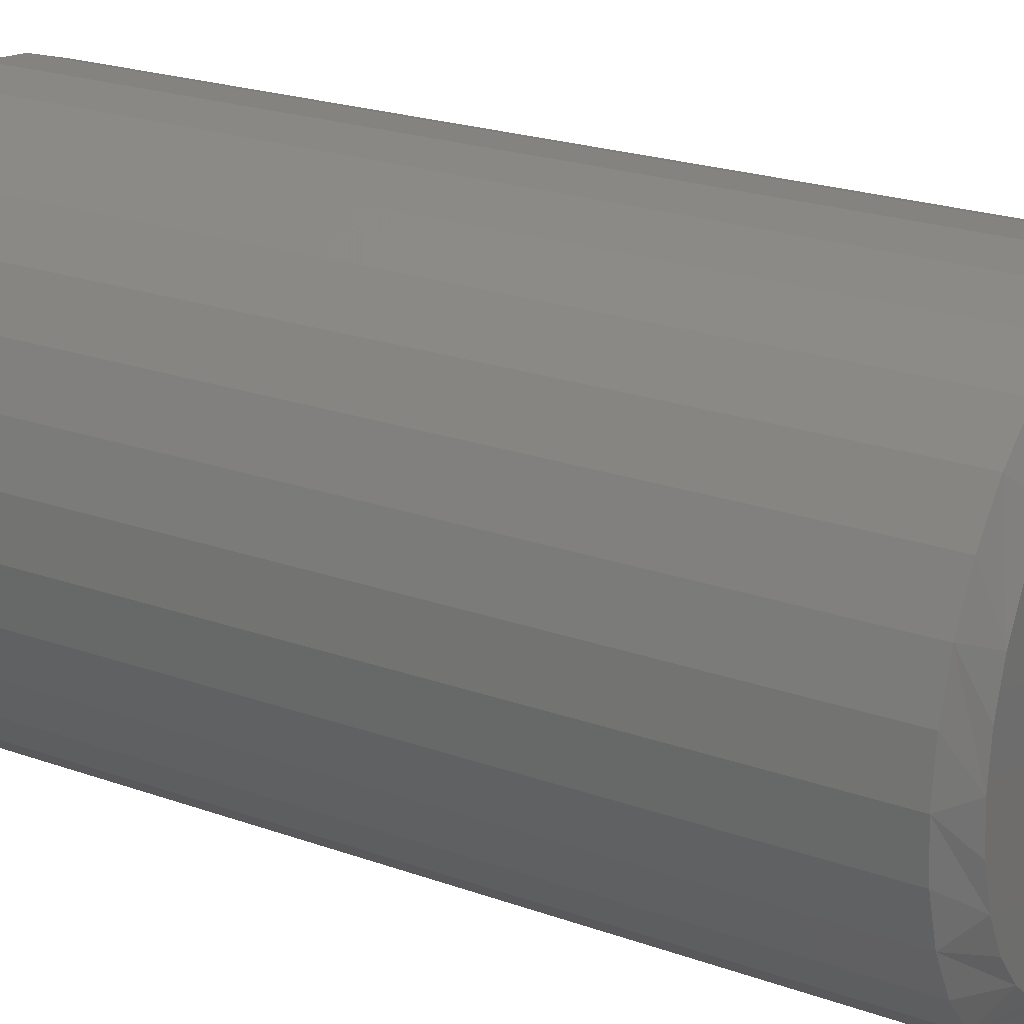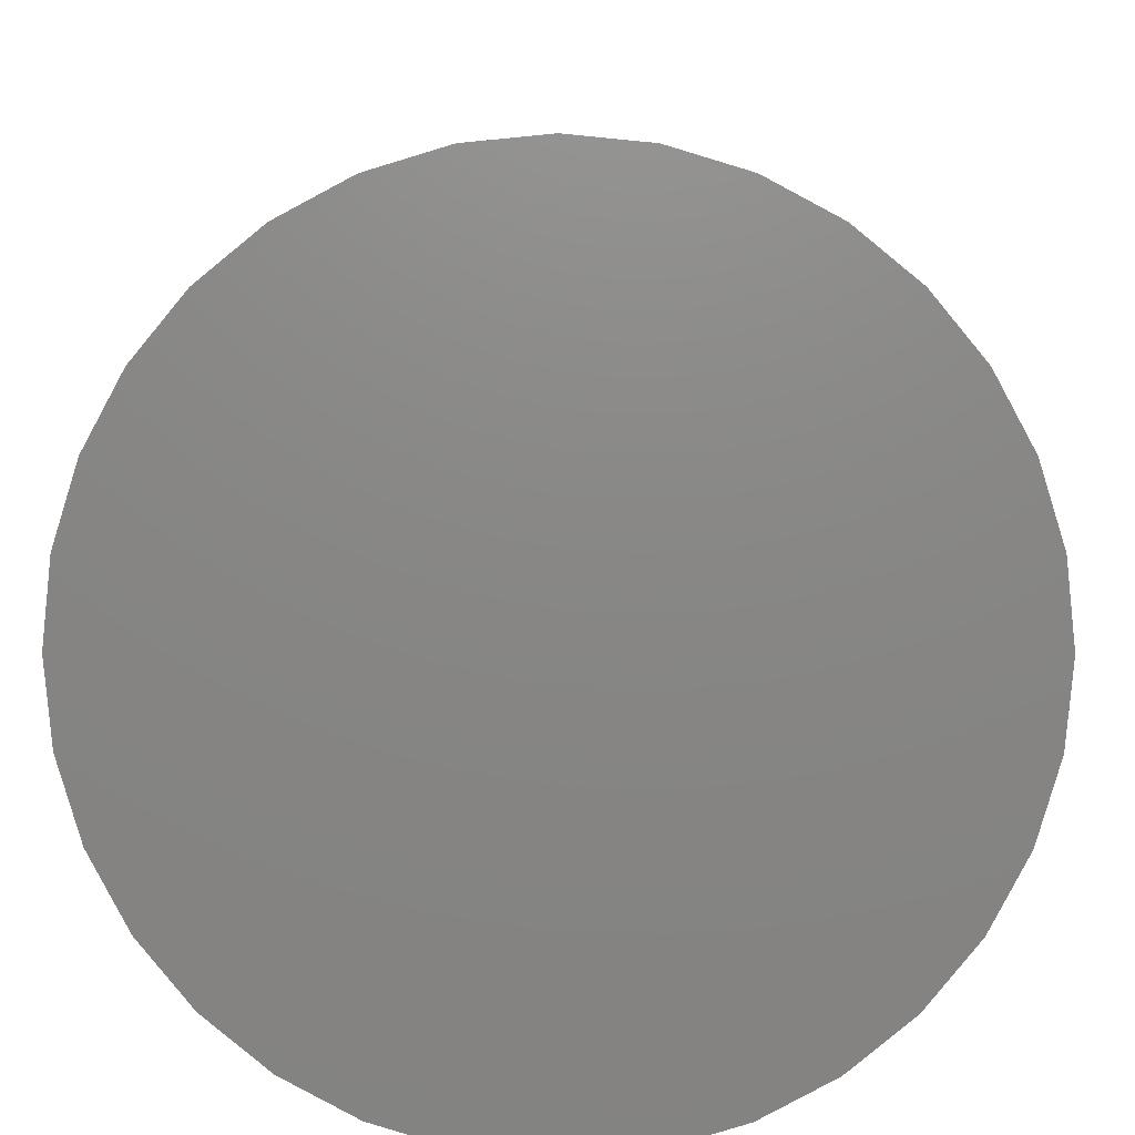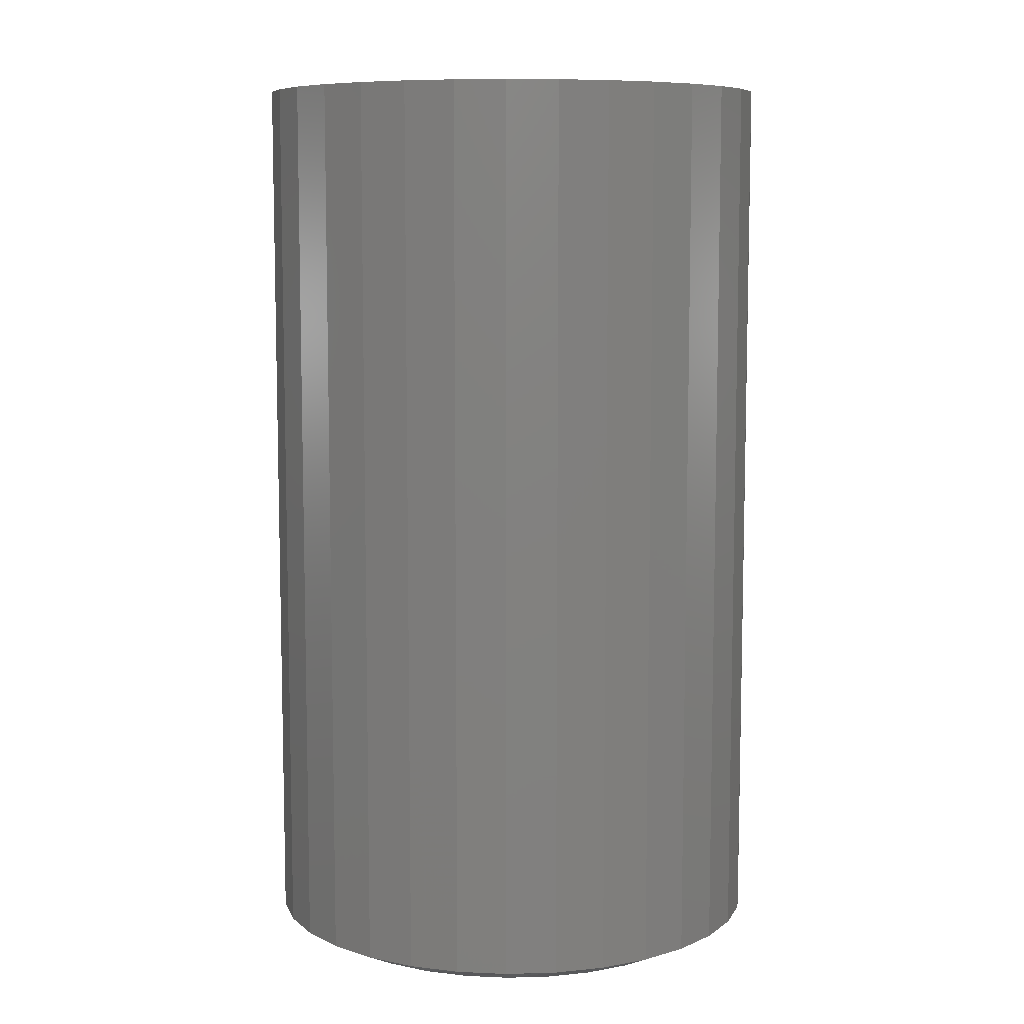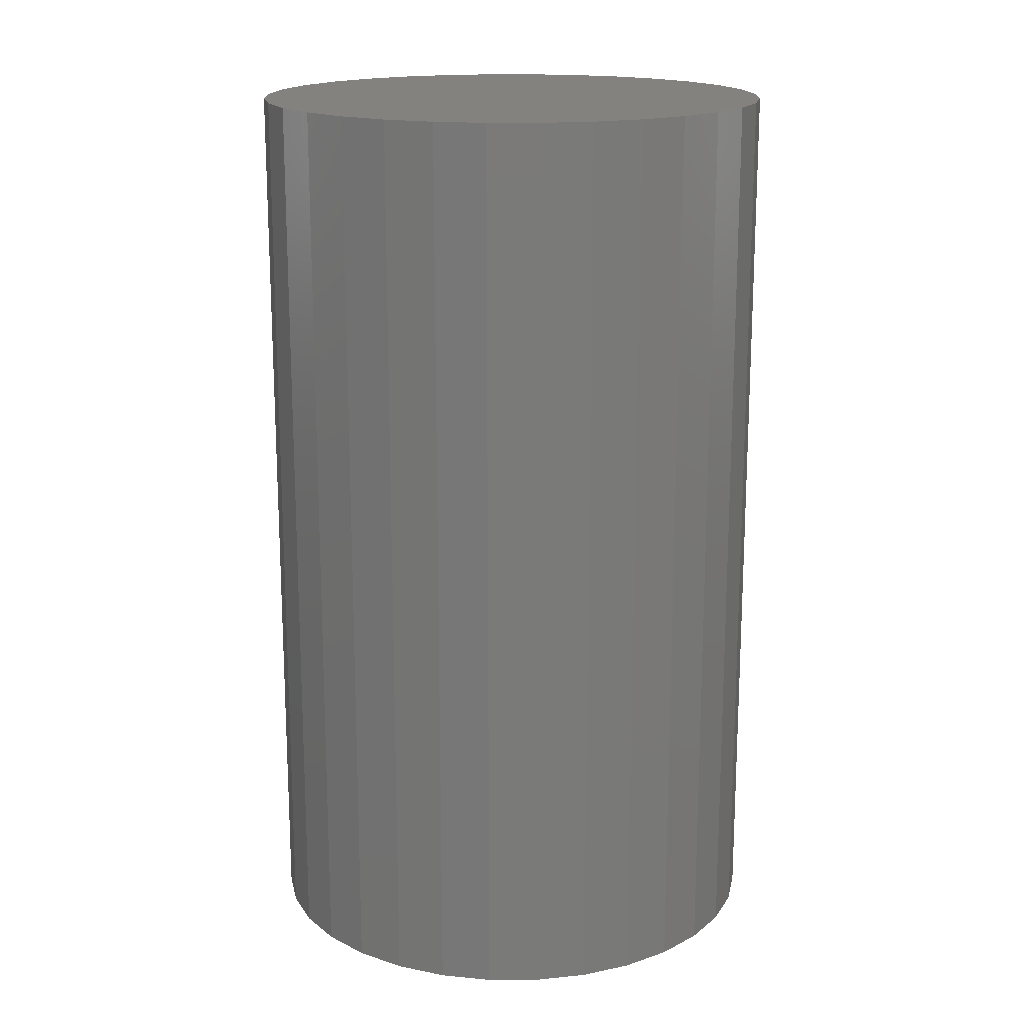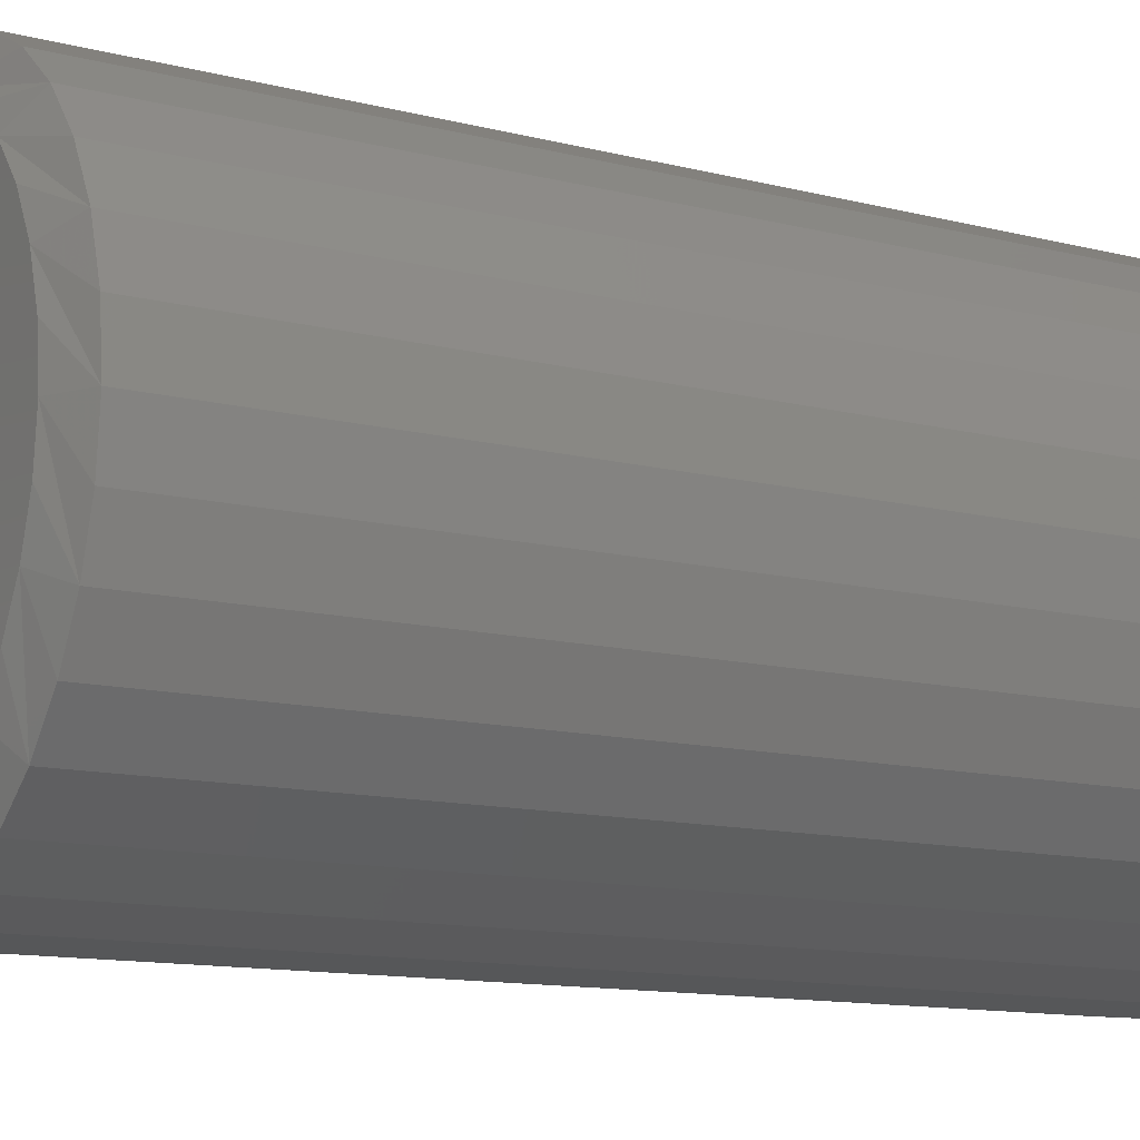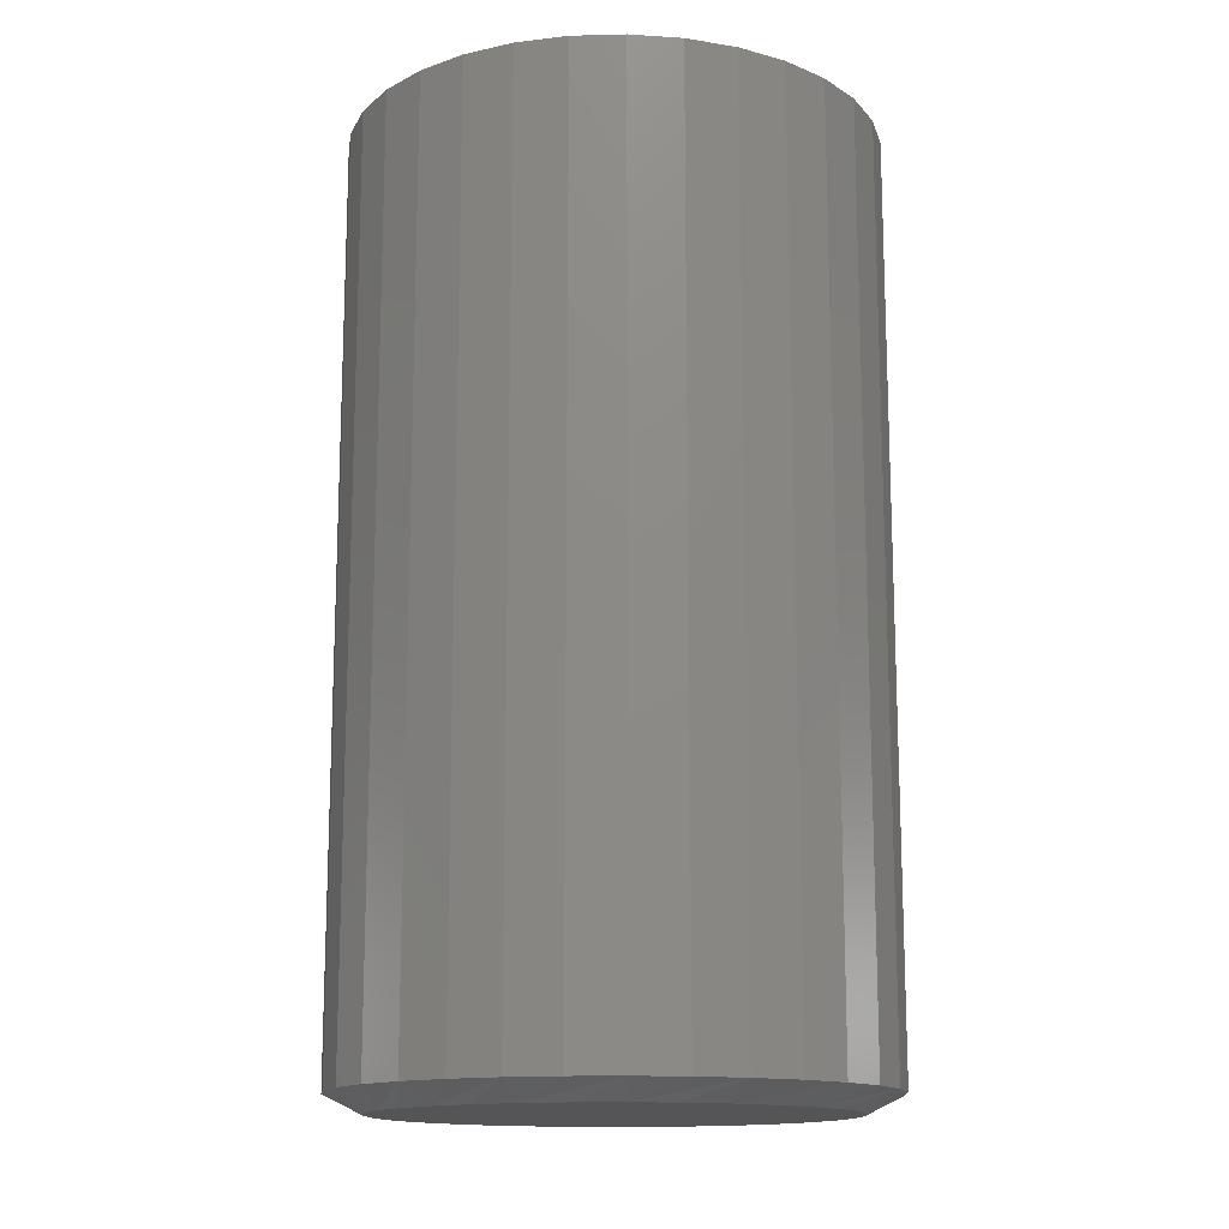
<metadata>
{"format":"stl","ext":"stl","renderer":"f3d","projection":"perspective","resolution":1024,"background":"white","views":[{"elev":22.3,"azim":121.8,"up":"+Y"},{"elev":5.4,"azim":0.6,"up":"+Y"},{"elev":8.4,"azim":-100.0,"up":"+Z"},{"elev":17.1,"azim":117.8,"up":"+Z"},{"elev":-11.8,"azim":-122.0,"up":"+Y"},{"elev":-14.4,"azim":-2.4,"up":"+Z"}]}
</metadata>
<code>
# stl→obj: 96 verts, 188 faces
v 0.5289 0.0949 0
v 0.5475 0.09308 0
v 0.5104 0.09308 0
v 0.4926 0.08768 0
v 0.5653 0.08768 0
v 0.4762 0.07891 0
v 0.5817 0.07891 0
v 0.5653 -0.08768 0
v 0.4926 -0.08768 0
v 0.5817 -0.07891 0
v 0.5104 -0.09308 0
v 0.5475 -0.09308 0
v 0.5289 -0.0949 0
v 0.4762 -0.07891 0
v 0.4618 -0.06711 0
v 0.5961 -0.06711 0
v 0.45 -0.05272 0
v 0.6079 -0.05272 0
v 0.4413 -0.03632 0
v 0.6166 -0.03632 0
v 0.4359 -0.01851 0
v 0.622 -0.01851 0
v 0.434 1.636e-06 0
v 0.6238 -3.619e-17 0
v 0.4359 0.01852 0
v 0.622 0.01851 0
v 0.4413 0.03632 0
v 0.6166 0.03632 0
v 0.45 0.05273 0
v 0.6079 0.05272 0
v 0.4618 0.06711 0
v 0.5961 0.06711 0
v 0.6395 -2.707e-17 0.007812
v 0.6395 0 0.3906
v 0.6373 -0.02156 0.007812
v 0.6373 -0.02156 0.3906
v 0.6311 -0.0423 0.007812
v 0.6311 -0.0423 0.3906
v 0.6208 -0.06141 0.007812
v 0.6208 -0.06141 0.3906
v 0.6071 -0.07815 0.007812
v 0.6071 -0.07815 0.3906
v 0.5904 -0.0919 0.007812
v 0.5904 -0.0919 0.3906
v 0.5712 -0.1021 0.007812
v 0.5712 -0.1021 0.3906
v 0.5505 -0.1084 0.007812
v 0.5505 -0.1084 0.3906
v 0.5289 -0.1105 0.007812
v 0.5289 -0.1105 0.3906
v 0.5074 -0.1084 0.007812
v 0.5074 -0.1084 0.3906
v 0.4867 -0.1021 0.007812
v 0.4867 -0.1021 0.3906
v 0.4675 -0.0919 0.007812
v 0.4675 -0.0919 0.3906
v 0.4508 -0.07815 0.007812
v 0.4508 -0.07815 0.3906
v 0.437 -0.06141 0.007812
v 0.437 -0.06141 0.3906
v 0.4268 -0.0423 0.007812
v 0.4268 -0.0423 0.3906
v 0.4205 -0.02156 0.007812
v 0.4205 -0.02156 0.3906
v 0.4184 -3.555e-17 0.007812
v 0.4184 1.354e-17 0.3906
v 0.4205 0.02156 0.007812
v 0.4205 0.02156 0.3906
v 0.4268 0.0423 0.007812
v 0.4268 0.0423 0.3906
v 0.437 0.06141 0.007812
v 0.437 0.06141 0.3906
v 0.4508 0.07815 0.007812
v 0.4508 0.07815 0.3906
v 0.4675 0.0919 0.007812
v 0.4675 0.0919 0.3906
v 0.4867 0.1021 0.007812
v 0.4867 0.1021 0.3906
v 0.5074 0.1084 0.007812
v 0.5074 0.1084 0.3906
v 0.5289 0.1105 0.007812
v 0.5289 0.1105 0.3906
v 0.5505 0.1084 0.007812
v 0.5505 0.1084 0.3906
v 0.5712 0.1021 0.007812
v 0.5712 0.1021 0.3906
v 0.5904 0.0919 0.007812
v 0.5904 0.0919 0.3906
v 0.6071 0.07815 0.007812
v 0.6071 0.07815 0.3906
v 0.6208 0.06141 0.007812
v 0.6208 0.06141 0.3906
v 0.6311 0.0423 0.007812
v 0.6311 0.0423 0.3906
v 0.6373 0.02156 0.007812
v 0.6373 0.02156 0.3906
f 1 2 3
f 4 3 2
f 5 4 2
f 6 4 5
f 7 6 5
f 8 9 10
f 11 9 8
f 12 11 8
f 13 11 12
f 9 14 10
f 10 14 15
f 10 15 16
f 16 15 17
f 16 17 18
f 18 17 19
f 18 19 20
f 20 19 21
f 20 21 22
f 22 21 23
f 22 23 24
f 24 23 25
f 24 25 26
f 26 25 27
f 26 27 28
f 28 27 29
f 28 29 30
f 30 29 31
f 30 31 32
f 32 31 6
f 32 6 7
f 33 34 35
f 35 34 36
f 35 36 37
f 37 36 38
f 37 38 39
f 39 38 40
f 39 40 41
f 41 40 42
f 41 42 43
f 43 42 44
f 43 44 45
f 45 44 46
f 45 46 47
f 47 46 48
f 47 48 49
f 49 48 50
f 49 50 51
f 51 50 52
f 51 52 53
f 53 52 54
f 53 54 55
f 55 54 56
f 55 56 57
f 57 56 58
f 57 58 59
f 59 58 60
f 59 60 61
f 61 60 62
f 61 62 63
f 63 62 64
f 63 64 65
f 65 64 66
f 65 66 67
f 67 66 68
f 67 68 69
f 69 68 70
f 69 70 71
f 71 70 72
f 71 72 73
f 73 72 74
f 73 74 75
f 75 74 76
f 75 76 77
f 77 76 78
f 77 78 79
f 79 78 80
f 79 80 81
f 81 80 82
f 81 82 83
f 83 82 84
f 83 84 85
f 85 84 86
f 85 86 87
f 87 86 88
f 87 88 89
f 89 88 90
f 89 90 91
f 91 90 92
f 91 92 93
f 93 92 94
f 93 94 95
f 95 94 96
f 95 96 33
f 33 96 34
f 67 69 27
f 93 26 28
f 91 93 28
f 89 91 28
f 89 28 30
f 89 30 32
f 87 89 32
f 85 87 32
f 85 32 7
f 85 7 5
f 83 85 5
f 81 83 5
f 81 5 2
f 81 2 1
f 79 81 1
f 77 79 1
f 77 1 3
f 77 3 4
f 75 77 4
f 73 75 4
f 73 4 6
f 73 6 31
f 71 73 31
f 69 71 31
f 69 31 29
f 69 29 27
f 65 67 27
f 65 27 25
f 65 25 23
f 24 26 93
f 24 93 95
f 24 95 33
f 35 37 20
f 61 21 19
f 59 61 19
f 57 59 19
f 57 19 17
f 57 17 15
f 55 57 15
f 53 55 15
f 53 15 14
f 53 14 9
f 51 53 9
f 49 51 9
f 49 9 11
f 49 11 13
f 47 49 13
f 45 47 13
f 45 13 12
f 45 12 8
f 43 45 8
f 41 43 8
f 41 8 10
f 41 10 16
f 39 41 16
f 37 39 16
f 37 16 18
f 37 18 20
f 33 35 20
f 33 20 22
f 33 22 24
f 23 21 61
f 23 61 63
f 23 63 65
f 80 84 82
f 84 80 78
f 84 78 86
f 86 78 76
f 86 76 88
f 44 54 46
f 46 54 52
f 46 52 48
f 48 52 50
f 88 76 90
f 90 76 74
f 90 74 92
f 92 74 72
f 92 72 94
f 94 72 70
f 94 70 96
f 96 70 68
f 96 68 34
f 34 68 66
f 34 66 36
f 36 66 64
f 36 64 38
f 38 64 62
f 38 62 40
f 40 62 60
f 40 60 42
f 42 60 58
f 42 58 44
f 44 58 56
f 44 56 54

</code>
